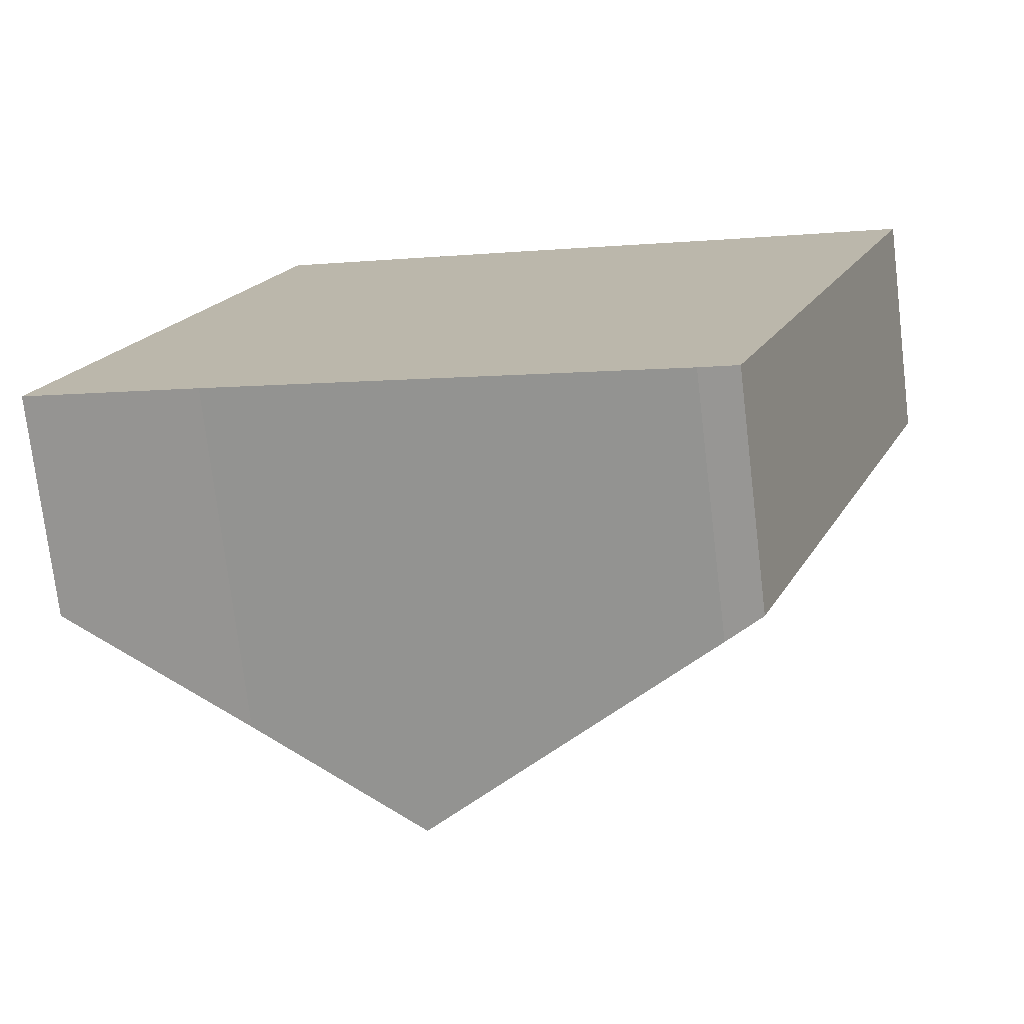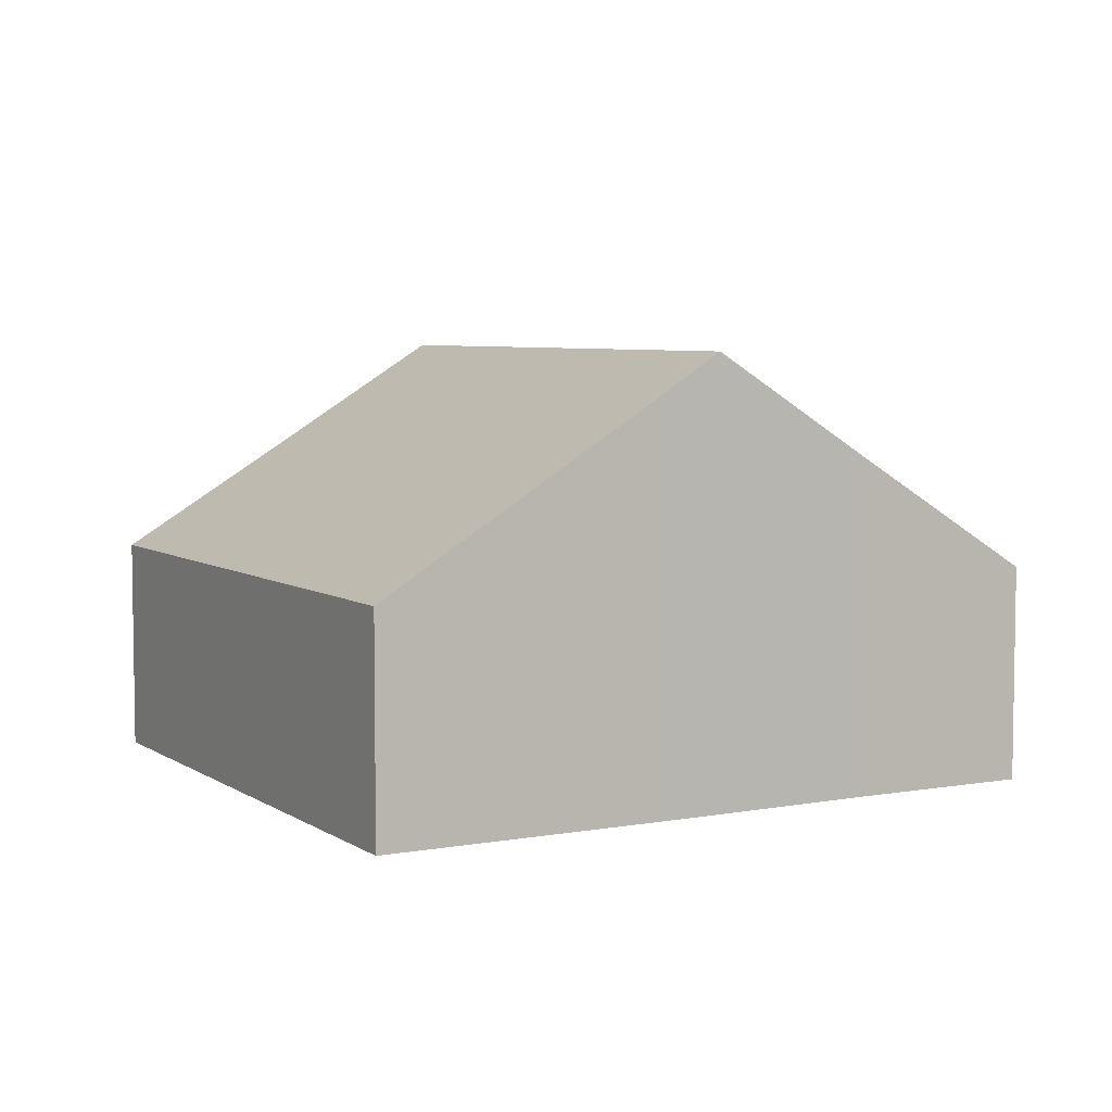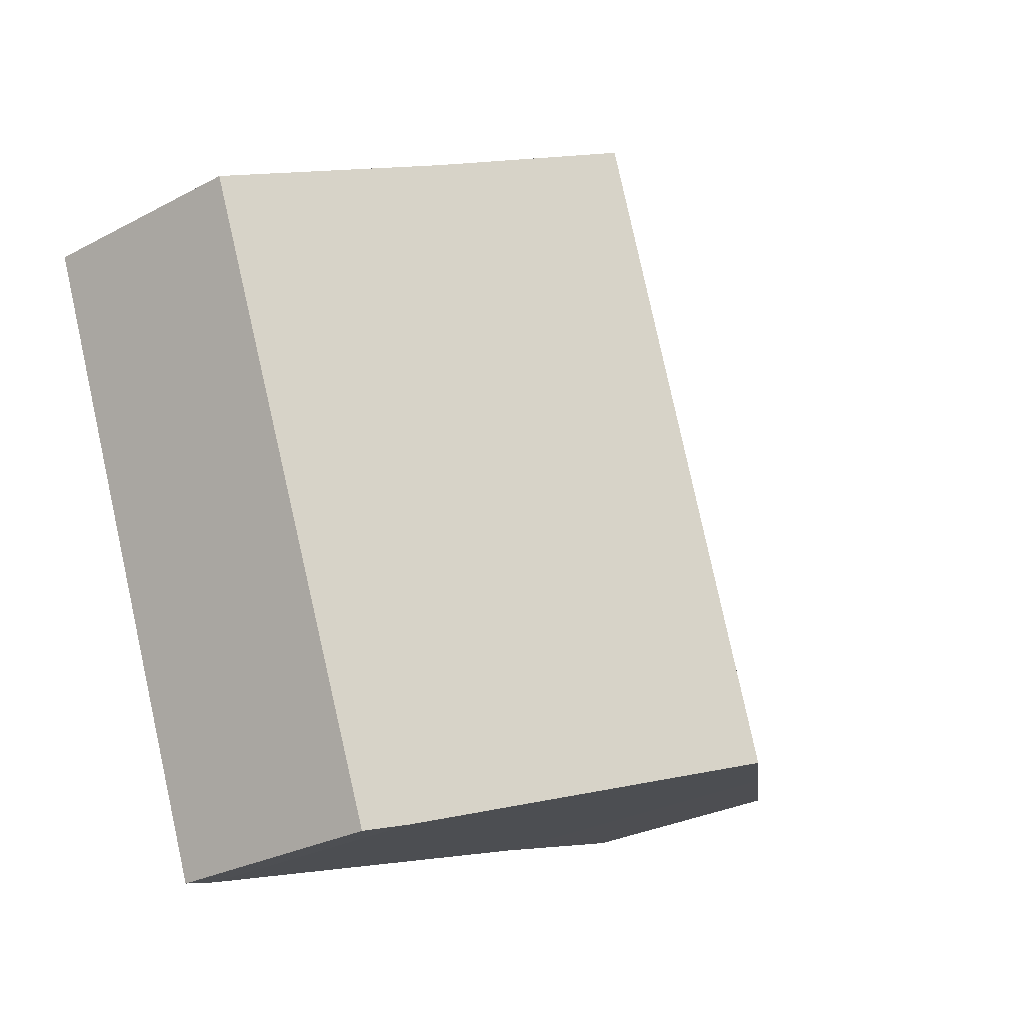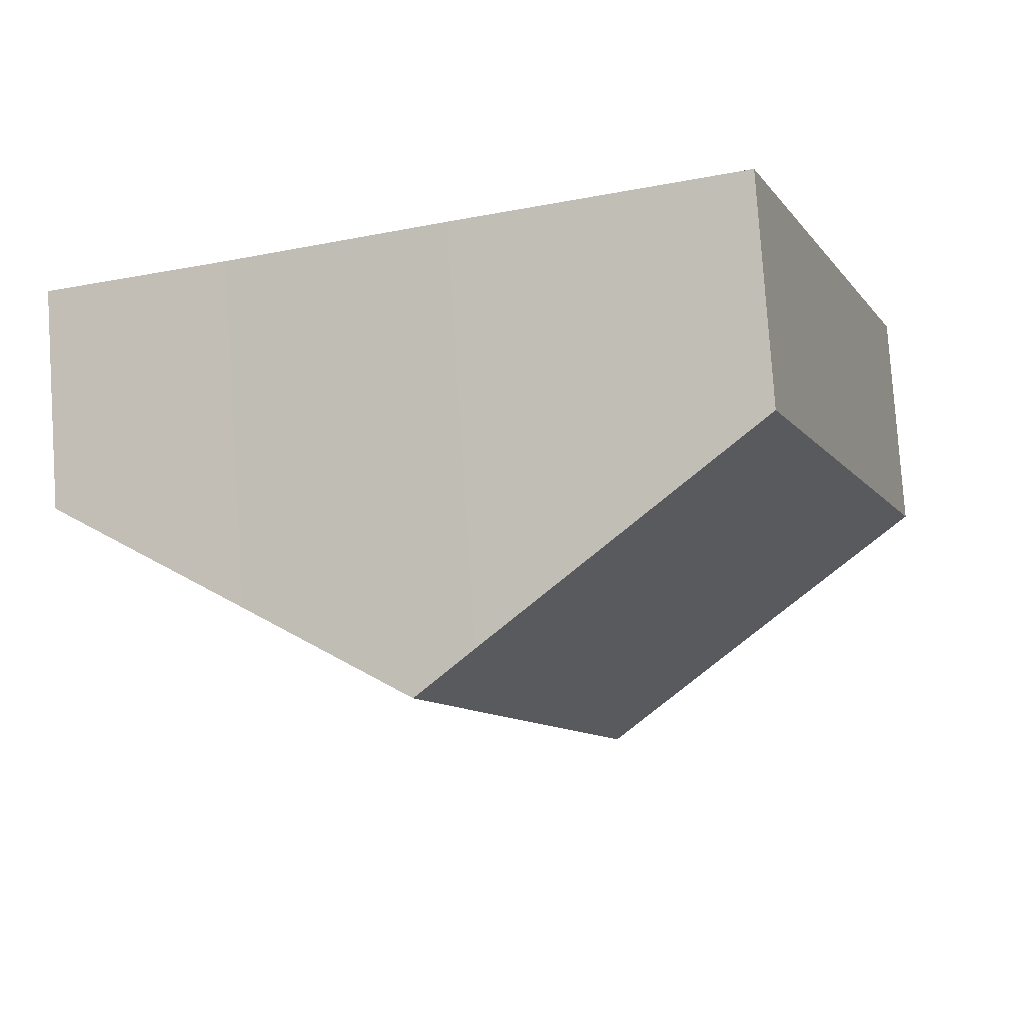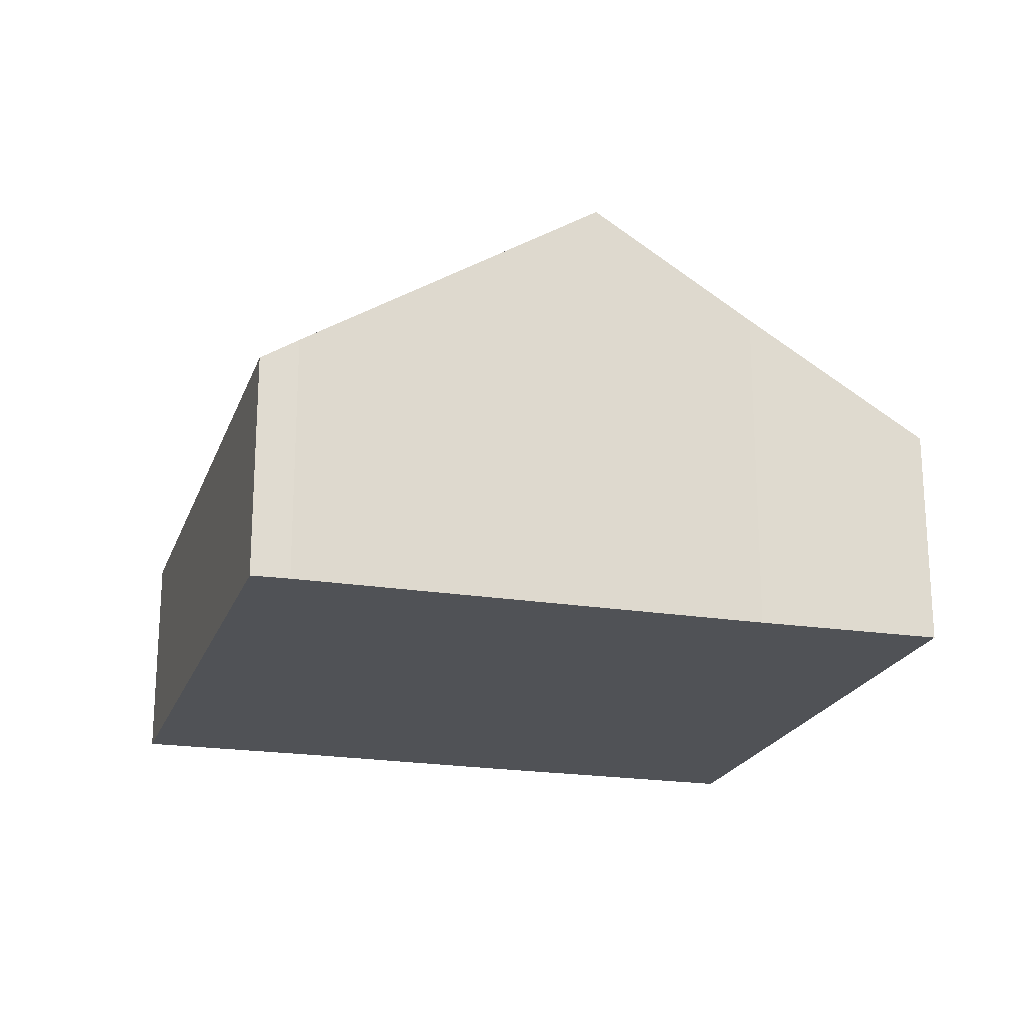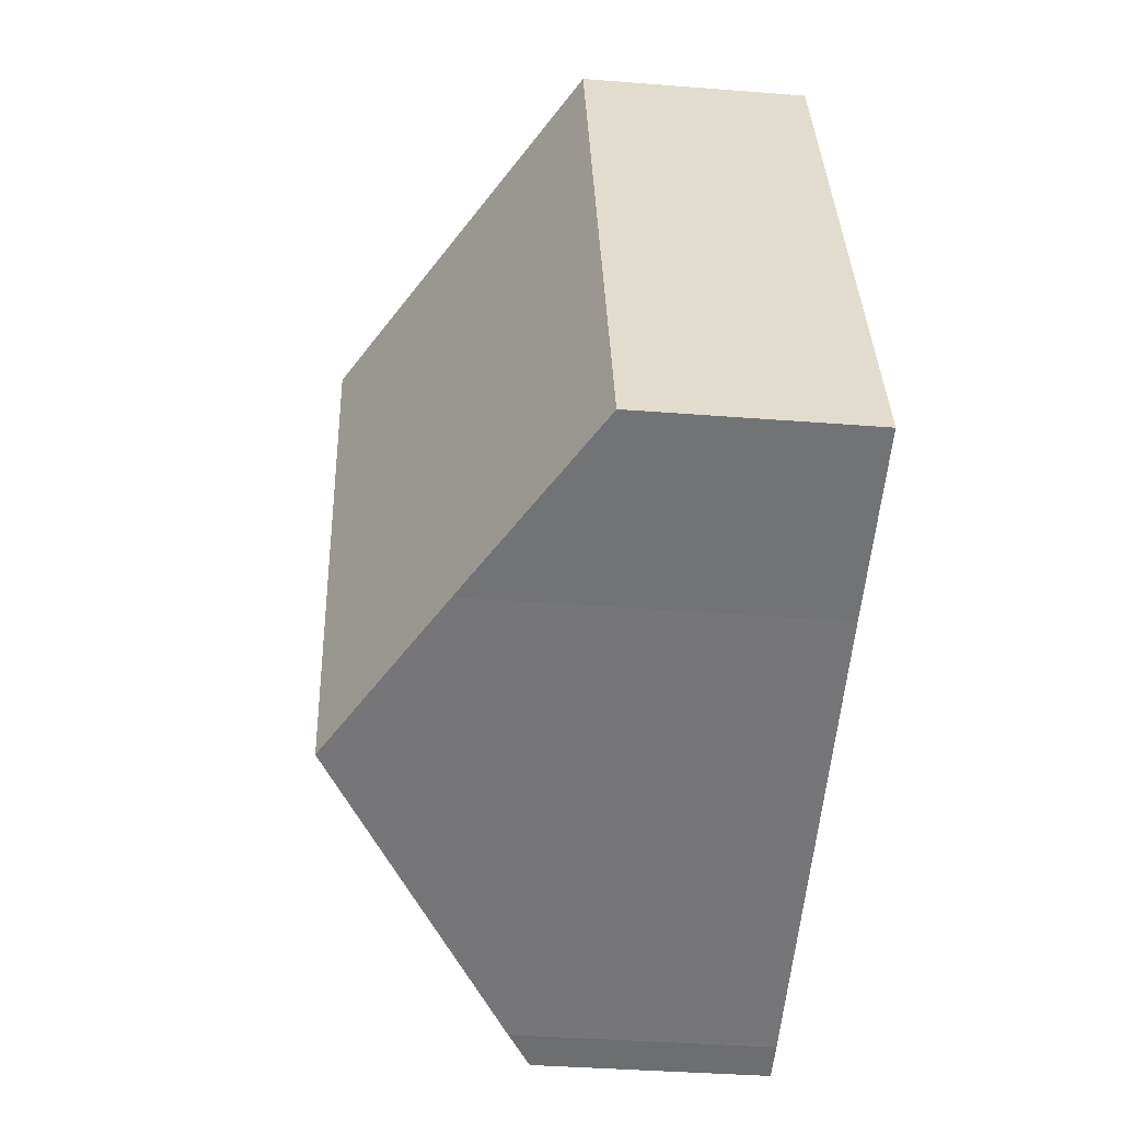
<metadata>
{"format":"obj","ext":"obj","renderer":"f3d","projection":"perspective","resolution":1024,"background":"white","views":[{"elev":-74.7,"azim":6.8,"up":"+Z"},{"elev":5.7,"azim":-9.6,"up":"+Y"},{"elev":-28.1,"azim":128.9,"up":"+Z"},{"elev":79.7,"azim":176.1,"up":"+Z"},{"elev":-21.0,"azim":-176.6,"up":"+Y"},{"elev":-37.2,"azim":-95.8,"up":"+Z"}]}
</metadata>
<code>
v  8.005 2.711 -2.785
v  8.472 4.051 5.163
v  10.67 2.628 4.409
v  6.594 5.277 5.859
v  4.051 5.277 -1.4
v  7.564 2.993 -2.651
v  2.555 2.653 7.292
v  2.138 4.034 -0.719
v  0 2.653 1.624e-16
v  5.885 4.814 6.122
v  0 0 0
v  2.555 -4.465e-16 7.292
v  5.885 -3.749e-16 6.122
v  8.472 -3.161e-16 5.163
v  6.594 -3.588e-16 5.859
v  10.67 -2.7e-16 4.409
v  8.005 1.705e-16 -2.785
v  2.138 4.403e-17 -0.719
v  7.564 1.623e-16 -2.651
v  4.051 8.573e-17 -1.4
g defaultobject
f 1 2 3
f 2 1 4
f 4 1 5
f 5 1 6
f 7 8 9
f 8 7 5
f 5 7 4
f 4 7 10
f 11 7 9
f 7 11 12
f 7 13 10
f 13 7 12
f 10 2 4
f 2 10 13
f 2 13 14
f 14 13 15
f 14 3 2
f 3 14 16
f 3 17 1
f 17 3 16
f 18 9 8
f 9 18 11
f 1 19 6
f 19 1 17
f 19 5 6
f 5 19 8
f 8 19 20
f 8 20 18
f 14 17 16
f 17 14 19
f 19 14 20
f 20 14 15
f 20 15 18
f 18 15 13
f 18 13 12
f 18 12 11

</code>
